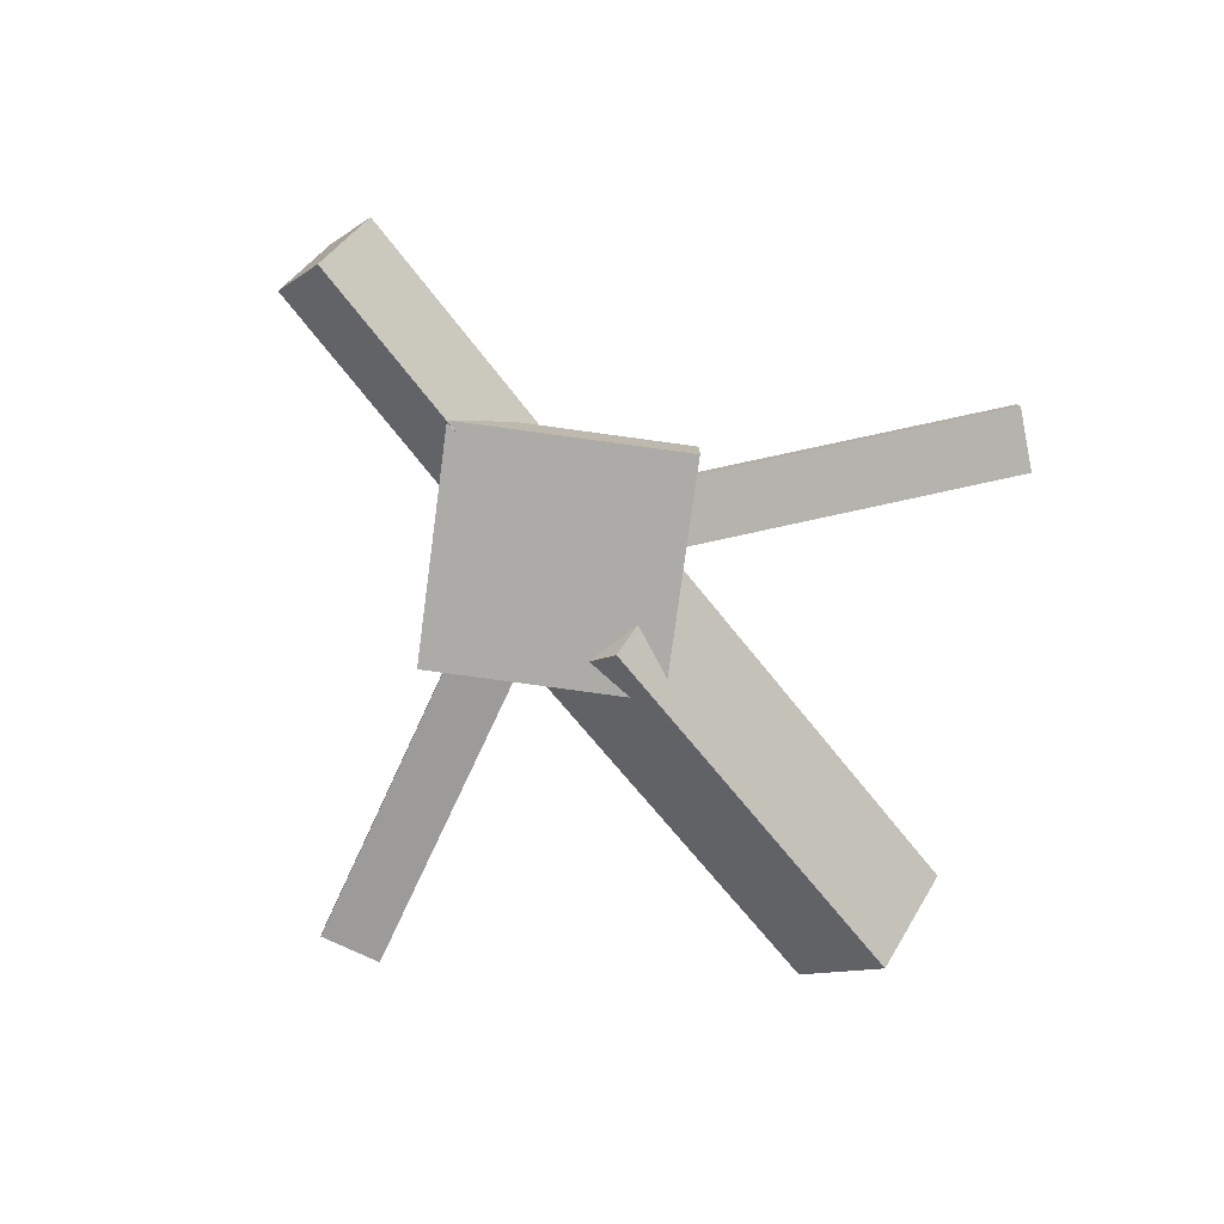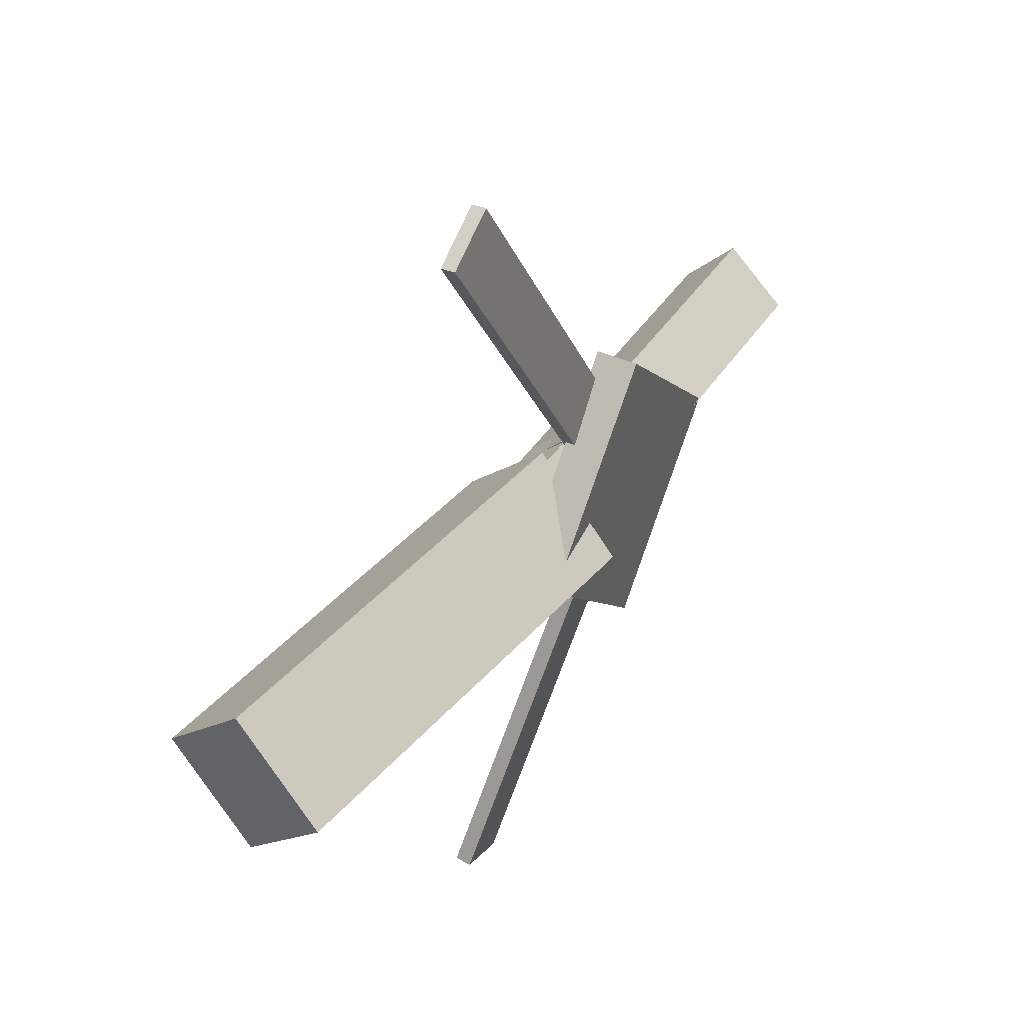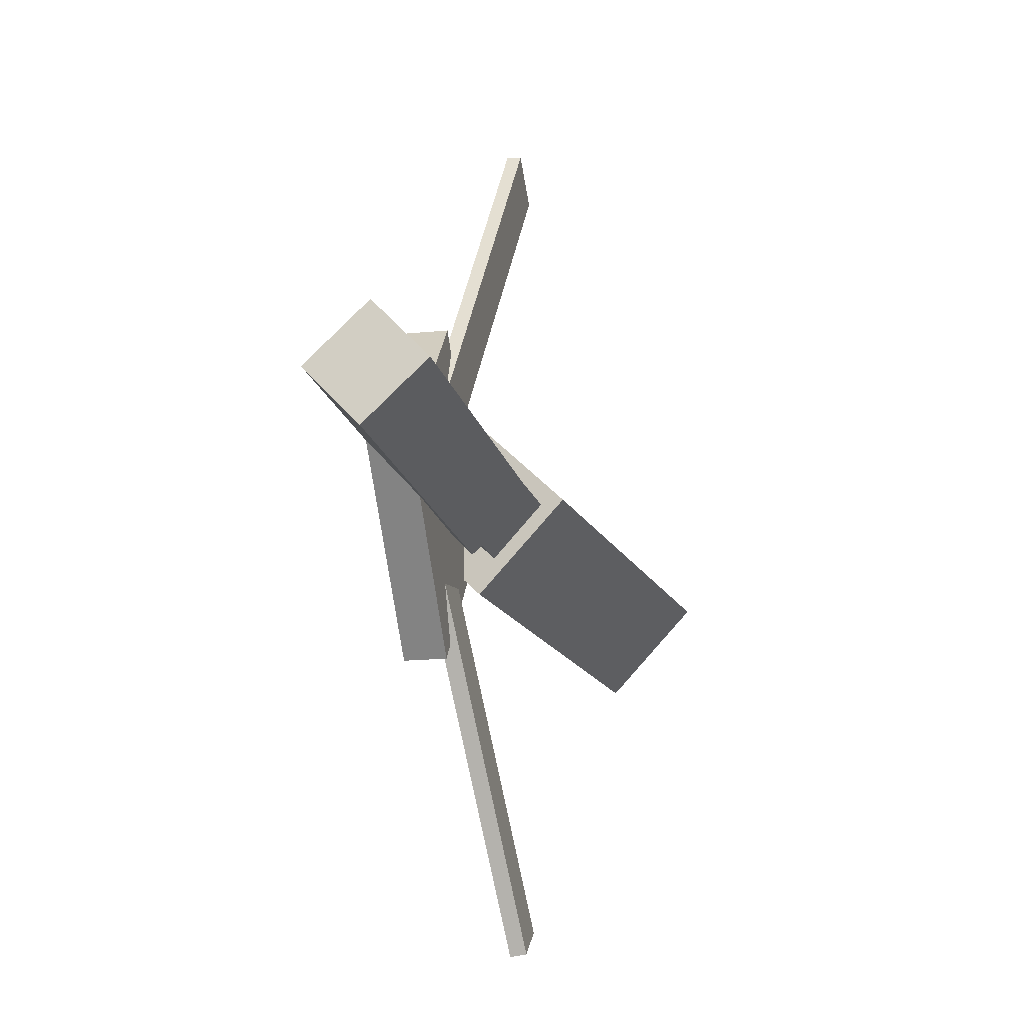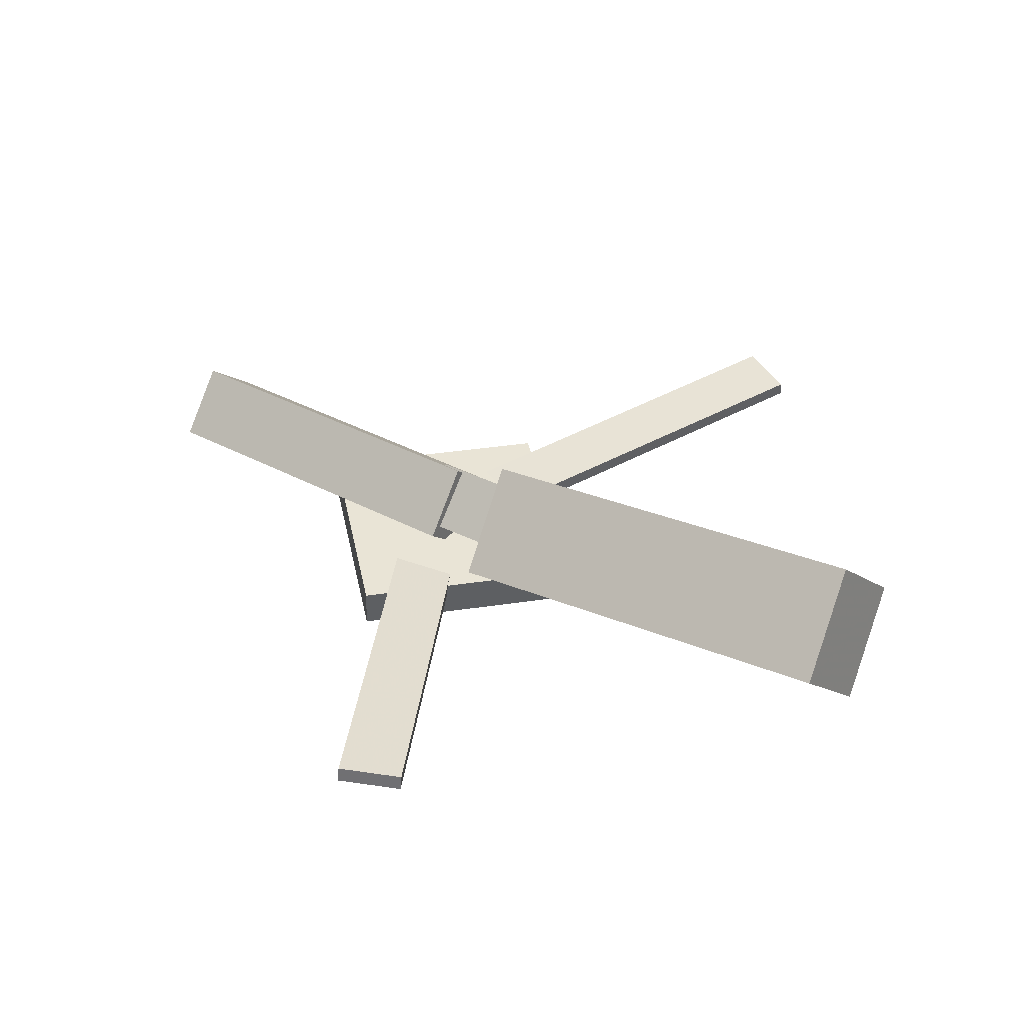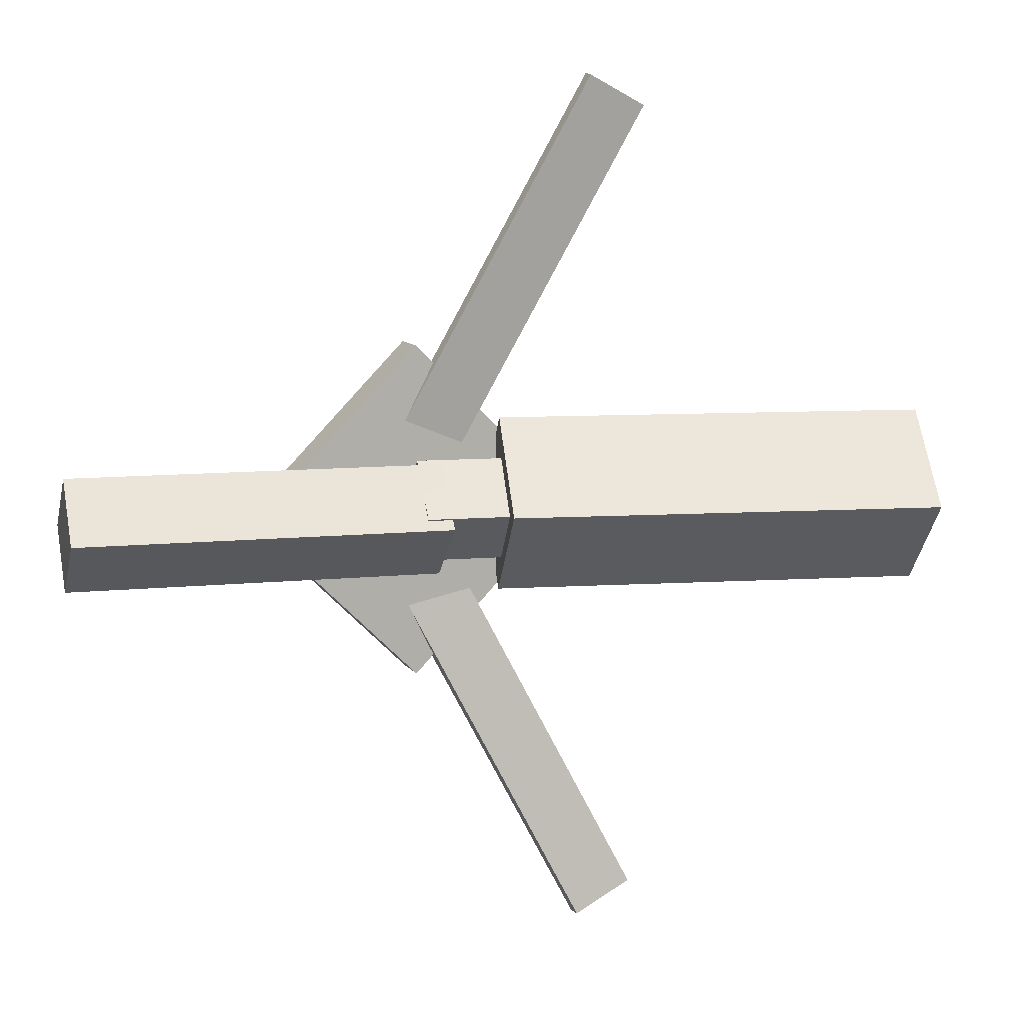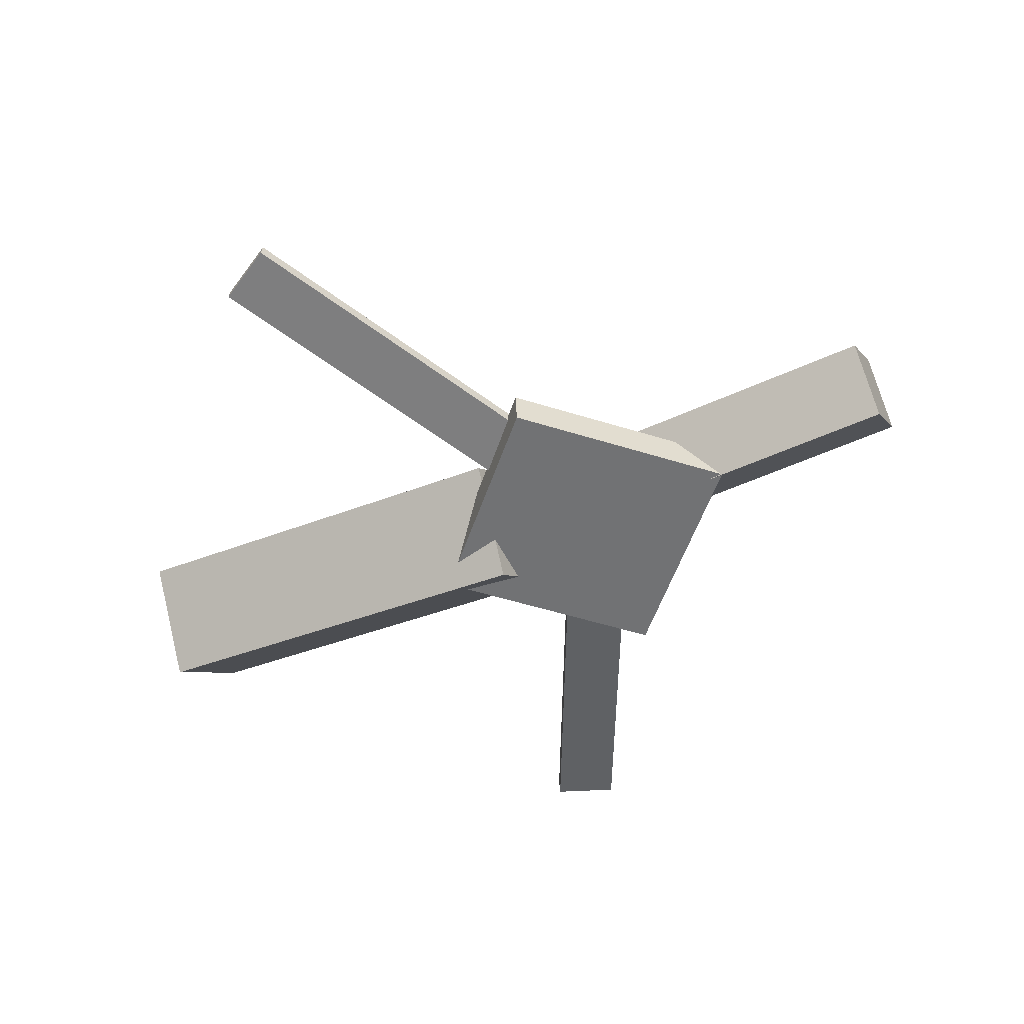
<metadata>
{"format":"obj","ext":"obj","renderer":"f3d","projection":"perspective","resolution":1024,"background":"white","views":[{"elev":-74.7,"azim":127.5,"up":"+Y"},{"elev":42.8,"azim":-60.5,"up":"+Z"},{"elev":-17.6,"azim":101.8,"up":"+Z"},{"elev":41.0,"azim":-146.6,"up":"+Y"},{"elev":10.6,"azim":161.4,"up":"+Z"},{"elev":-55.0,"azim":26.1,"up":"+Y"}]}
</metadata>
<code>
v -0.002476 -0.05568 -0.06316
v -0.01283 -0.1222 0.003201
v -0.3329 -0.006603 -0.06549
v -0.3433 -0.07315 0.0008673
v 0.006889 0.01061 0.004778
v -0.003463 -0.05594 0.07114
v -0.3235 0.05969 0.002444
v -0.3339 -0.006862 0.06881
f 1.0 7.0 5.0
f 1.0 3.0 7.0
f 1.0 4.0 3.0
f 1.0 2.0 4.0
f 3.0 8.0 7.0
f 3.0 4.0 8.0
f 5.0 7.0 8.0
f 5.0 8.0 6.0
f 1.0 5.0 6.0
f 1.0 6.0 2.0
f 2.0 6.0 8.0
f 2.0 8.0 4.0
v -0.07002 -0.04843 0.3313
v -0.06984 -0.03745 0.3301
v -0.1136 -0.05013 0.3083
v -0.1134 -0.03914 0.3071
v 0.06916 -0.07802 0.06994
v 0.06934 -0.06704 0.0688
v 0.02558 -0.07972 0.04693
v 0.02575 -0.06873 0.04578
f 9.0 15.0 13.0
f 9.0 11.0 15.0
f 9.0 12.0 11.0
f 9.0 10.0 12.0
f 11.0 16.0 15.0
f 11.0 12.0 16.0
f 13.0 15.0 16.0
f 13.0 16.0 14.0
f 9.0 13.0 14.0
f 9.0 14.0 10.0
f 10.0 14.0 16.0
f 10.0 16.0 12.0
v -0.2941 -0.065 -0.001067
v 0.0622 -0.08756 0.003319
v -0.2922 -0.02754 0.0375
v 0.06409 -0.05009 0.04189
v -0.2912 -0.02562 -0.03946
v 0.06516 -0.04818 -0.03507
v -0.2893 0.01184 -0.0008868
v 0.06706 -0.01072 0.003499
f 17.0 23.0 21.0
f 17.0 19.0 23.0
f 17.0 20.0 19.0
f 17.0 18.0 20.0
f 19.0 24.0 23.0
f 19.0 20.0 24.0
f 21.0 23.0 24.0
f 21.0 24.0 22.0
f 17.0 21.0 22.0
f 17.0 22.0 18.0
f 18.0 22.0 24.0
f 18.0 24.0 20.0
v 0.3313 -0.05902 -0.04358
v 0.04721 -0.05015 -0.04656
v 0.3323 -0.01353 -0.001347
v 0.04819 -0.004652 -0.004328
v 0.3296 -0.09927 -0.0001882
v 0.04549 -0.09039 -0.003169
v 0.3306 -0.05377 0.04205
v 0.04647 -0.0449 0.03907
f 25.0 31.0 29.0
f 25.0 27.0 31.0
f 25.0 28.0 27.0
f 25.0 26.0 28.0
f 27.0 32.0 31.0
f 27.0 28.0 32.0
f 29.0 31.0 32.0
f 29.0 32.0 30.0
f 25.0 29.0 30.0
f 25.0 30.0 26.0
f 26.0 30.0 32.0
f 26.0 32.0 28.0
v 0.06226 -0.0972 -0.1285
v 0.1895 -0.09415 -0.001927
v -0.06653 -0.102 0.0009557
v 0.06067 -0.09892 0.1276
v 0.0613 -0.06576 -0.1283
v 0.1885 -0.06271 -0.001721
v -0.06749 -0.07053 0.001161
v 0.05971 -0.06748 0.1278
f 33.0 39.0 37.0
f 33.0 35.0 39.0
f 33.0 36.0 35.0
f 33.0 34.0 36.0
f 35.0 40.0 39.0
f 35.0 36.0 40.0
f 37.0 39.0 40.0
f 37.0 40.0 38.0
f 33.0 37.0 38.0
f 33.0 38.0 34.0
f 34.0 38.0 40.0
f 34.0 40.0 36.0
v 0.06947 -0.07876 -0.07101
v 0.02513 -0.08196 -0.04913
v -0.05997 -0.04397 -0.3282
v -0.1043 -0.04717 -0.3063
v 0.06941 -0.06651 -0.06933
v 0.02508 -0.06972 -0.04745
v -0.06003 -0.03172 -0.3265
v -0.1044 -0.03493 -0.3046
f 41.0 47.0 45.0
f 41.0 43.0 47.0
f 41.0 44.0 43.0
f 41.0 42.0 44.0
f 43.0 48.0 47.0
f 43.0 44.0 48.0
f 45.0 47.0 48.0
f 45.0 48.0 46.0
f 41.0 45.0 46.0
f 41.0 46.0 42.0
f 42.0 46.0 48.0
f 42.0 48.0 44.0

</code>
